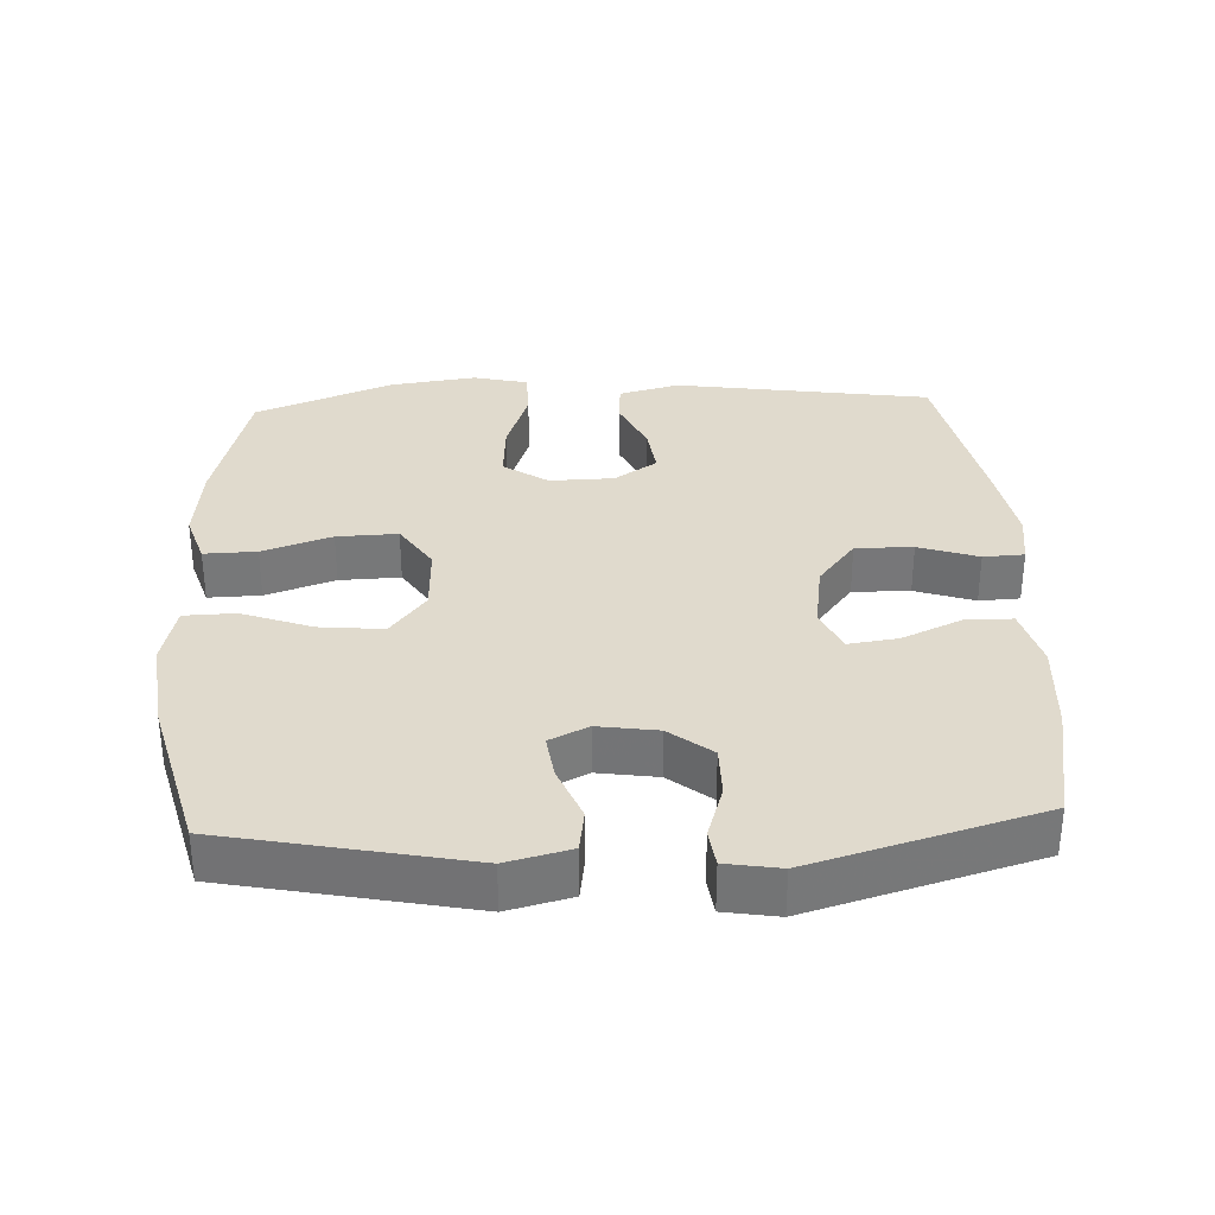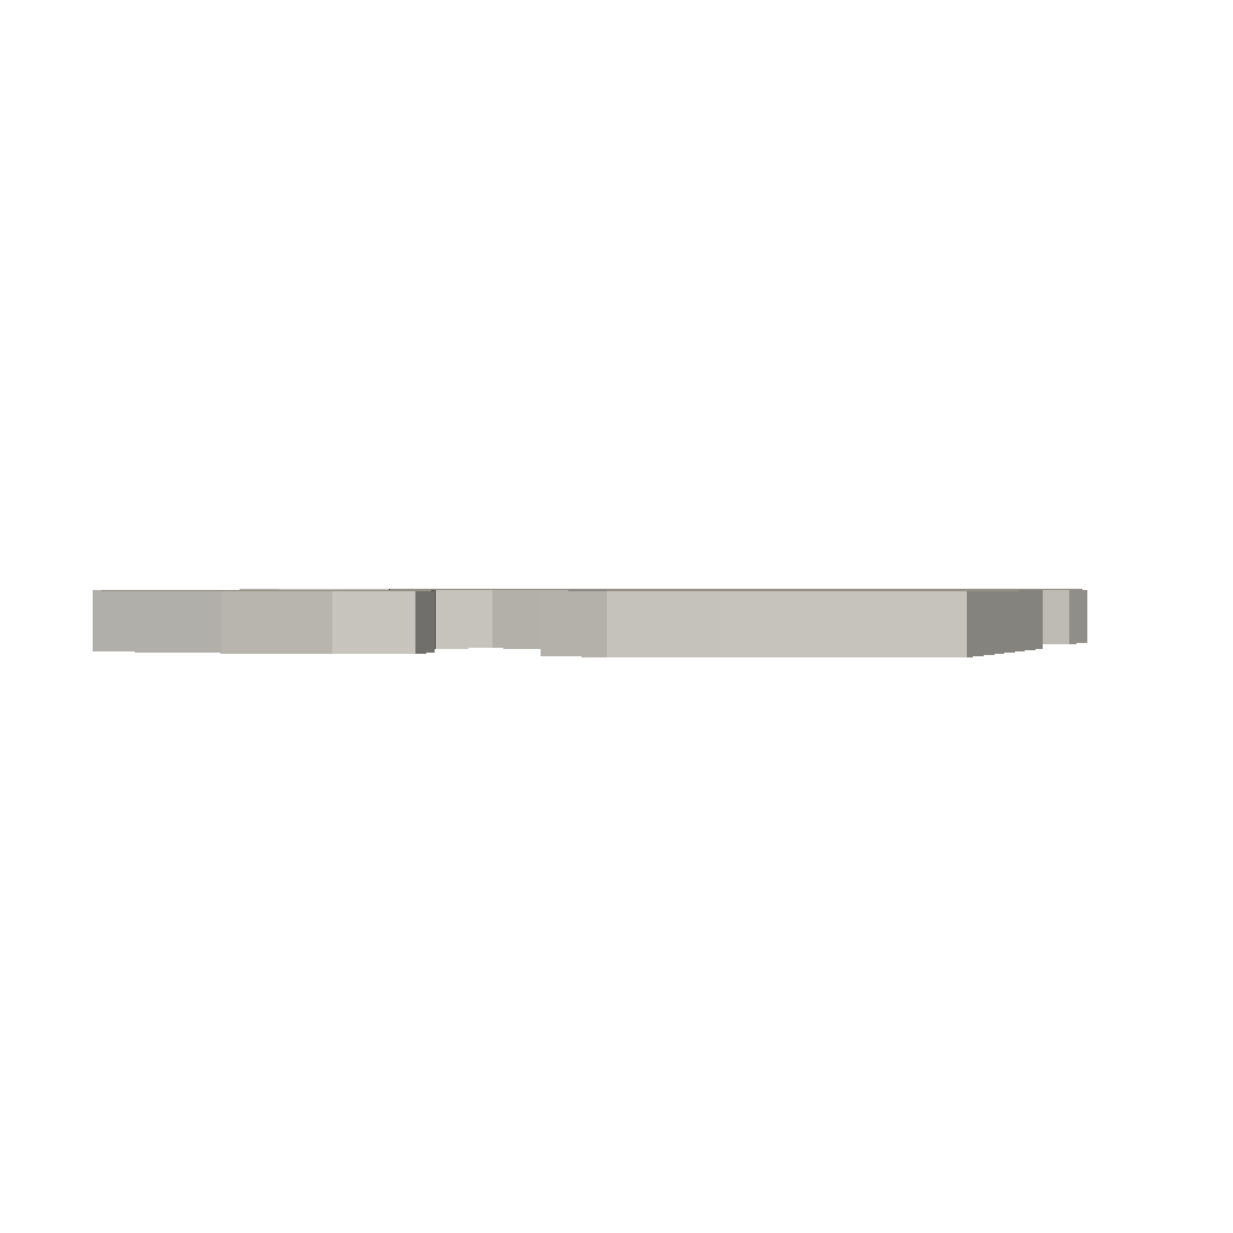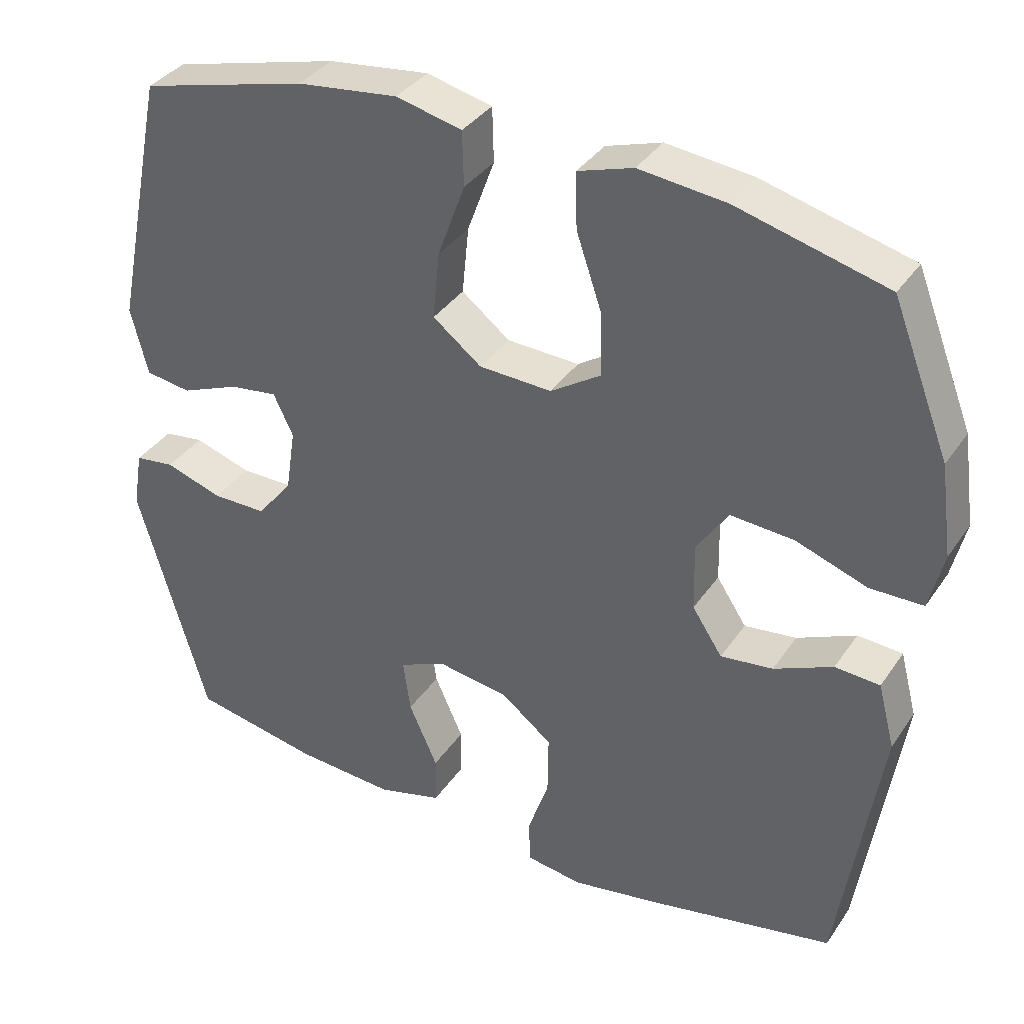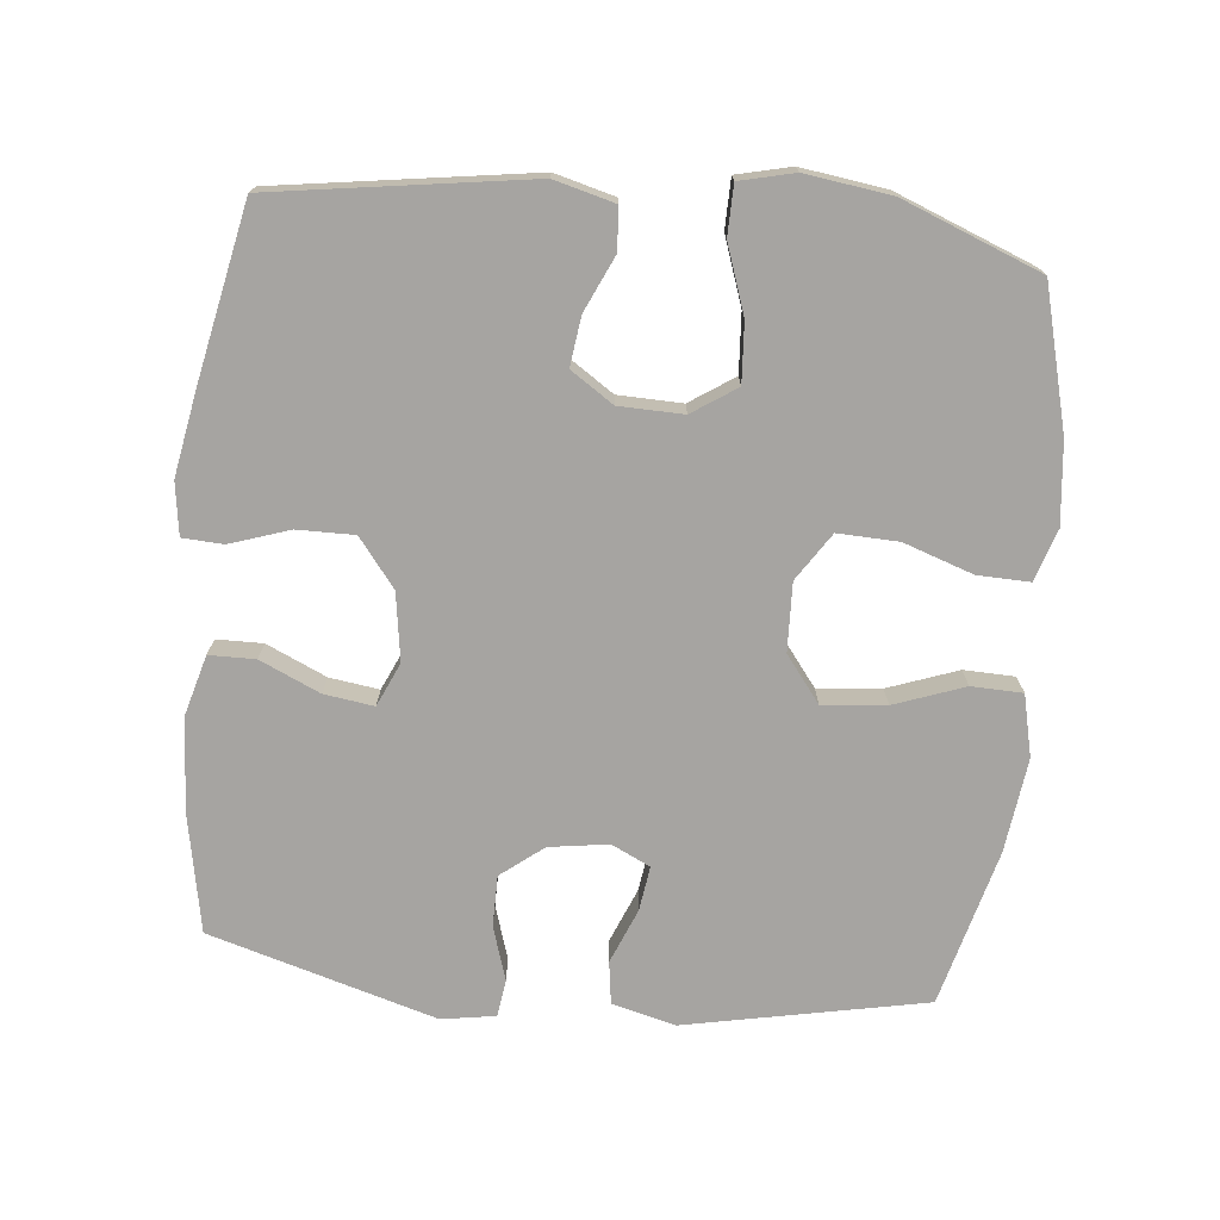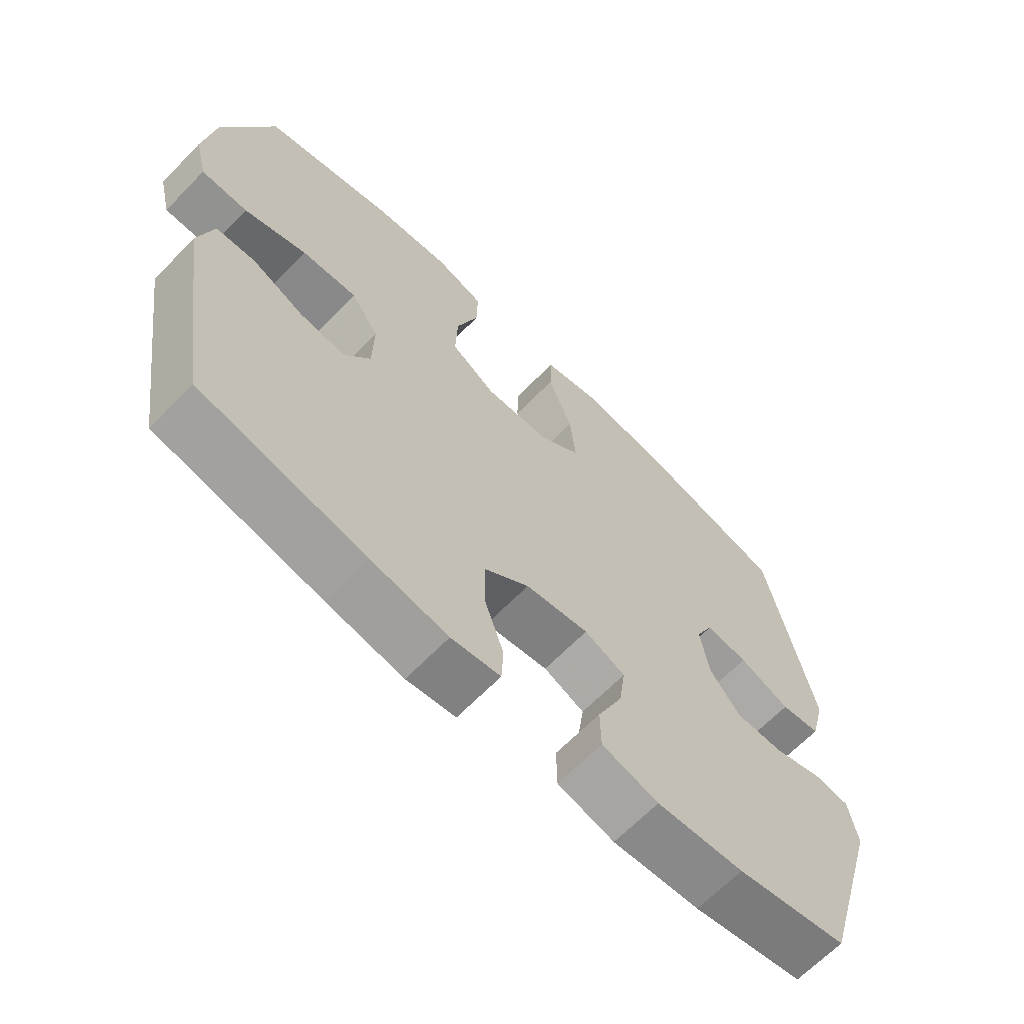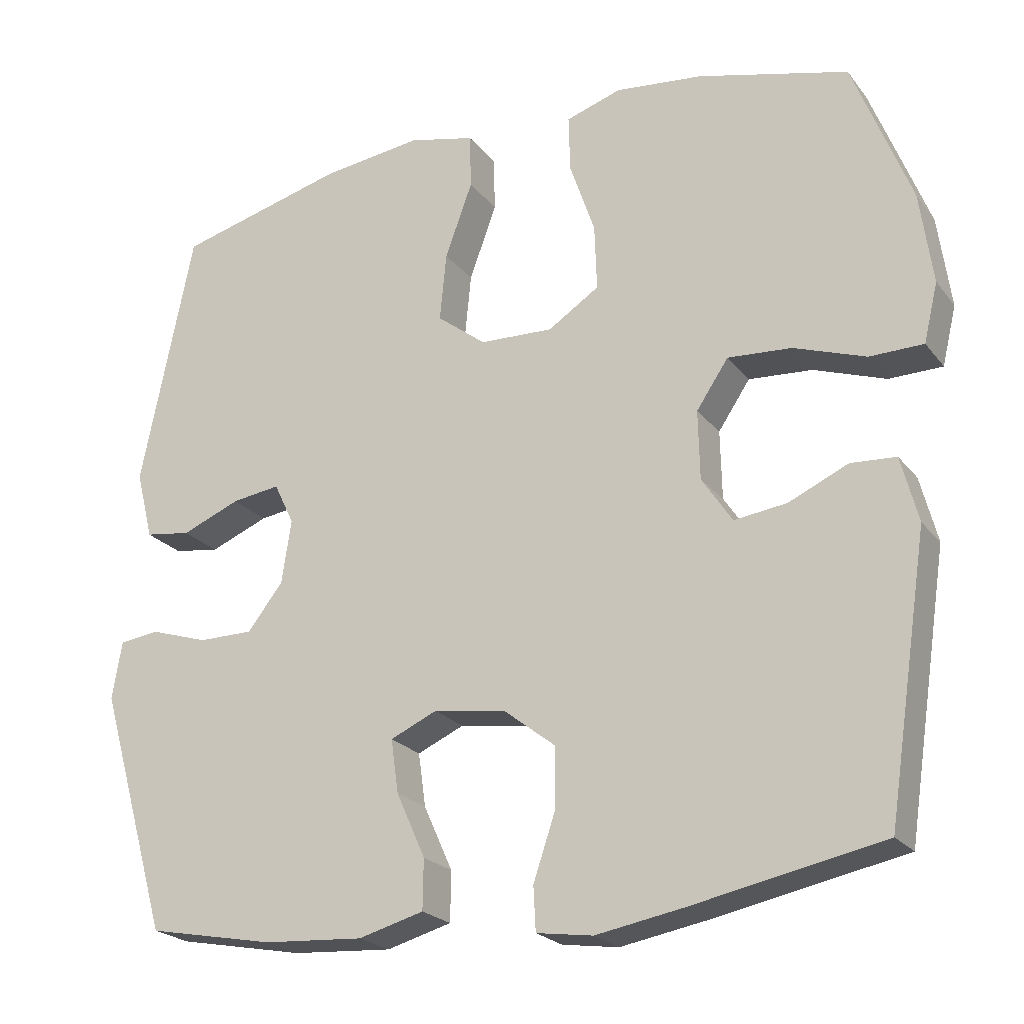
<metadata>
{"format":"obj","ext":"obj","renderer":"f3d","projection":"perspective","resolution":1024,"background":"white","views":[{"elev":33.0,"azim":87.3,"up":"+Y"},{"elev":0.8,"azim":-166.6,"up":"+Y"},{"elev":36.1,"azim":-150.2,"up":"+Z"},{"elev":-73.5,"azim":-95.9,"up":"+Y"},{"elev":-65.7,"azim":-44.2,"up":"+Z"},{"elev":-22.5,"azim":-152.5,"up":"+Z"}]}
</metadata>
<code>
v 0.5 0.07 0.5
v 0.571 0.07 0.152
v 0.548 0.07 0.06
v 0.486 0.07 0.051
v 0.407 0.07 0.083
v 0.342 0.07 0.092
v 0.315 0.07 0.036
v 0.328 0.07 -0.05
v 0.376 0.07 -0.111
v 0.45 0.07 -0.111
v 0.528 0.07 -0.086
v 0.582 0.07 -0.093
v 0.595 0.07 -0.171
v 0.5 0.07 -0.5
v 0.328 0.07 -0.533
v 0.193 0.07 -0.542
v 0.105 0.07 -0.518
v 0.104 0.07 -0.451
v 0.143 0.07 -0.364
v 0.153 0.07 -0.292
v 0.09 0.07 -0.264
v -0.008 0.07 -0.279
v -0.077 0.07 -0.333
v -0.076 0.07 -0.416
v -0.047 0.07 -0.502
v -0.05 0.07 -0.561
v -0.126 0.07 -0.572
v -0.245 0.07 -0.551
v -0.5 0.07 -0.5
v -0.556 0.07 -0.13
v -0.533 0.07 -0.042
v -0.472 0.07 -0.038
v -0.392 0.07 -0.074
v -0.321 0.07 -0.083
v -0.28 0.07 -0.021
v -0.278 0.07 0.072
v -0.321 0.07 0.136
v -0.407 0.07 0.13
v -0.504 0.07 0.096
v -0.576 0.07 0.097
v -0.595 0.07 0.176
v -0.578 0.07 0.3
v -0.5 0.07 0.5
v -0.297 0.07 0.553
v -0.179 0.07 0.566
v -0.104 0.07 0.542
v -0.106 0.07 0.466
v -0.14 0.07 0.366
v -0.143 0.07 0.278
v -0.074 0.07 0.233
v 0.025 0.07 0.237
v 0.091 0.07 0.288
v 0.082 0.07 0.38
v 0.045 0.07 0.481
v 0.047 0.07 0.555
v 0.136 0.07 0.576
v 0.273 0.07 0.559
v 0.5 0 0.5
v 0.571 0 0.152
v 0.548 0 0.06
v 0.486 0 0.051
v 0.407 0 0.083
v 0.342 0 0.092
v 0.315 0 0.036
v 0.328 0 -0.05
v 0.376 0 -0.111
v 0.45 0 -0.111
v 0.528 0 -0.086
v 0.582 0 -0.093
v 0.595 0 -0.171
v 0.5 0 -0.5
v 0.328 0 -0.533
v 0.193 0 -0.542
v 0.105 0 -0.518
v 0.104 0 -0.451
v 0.143 0 -0.364
v 0.153 0 -0.292
v 0.09 0 -0.264
v -0.008 0 -0.279
v -0.077 0 -0.333
v -0.076 0 -0.416
v -0.047 0 -0.502
v -0.05 0 -0.561
v -0.126 0 -0.572
v -0.245 0 -0.551
v -0.5 0 -0.5
v -0.556 0 -0.13
v -0.533 0 -0.042
v -0.472 0 -0.038
v -0.392 0 -0.074
v -0.321 0 -0.083
v -0.28 0 -0.021
v -0.278 0 0.072
v -0.321 0 0.136
v -0.407 0 0.13
v -0.504 0 0.096
v -0.576 0 0.097
v -0.595 0 0.176
v -0.578 0 0.3
v -0.5 0 0.5
v -0.297 0 0.553
v -0.179 0 0.566
v -0.104 0 0.542
v -0.106 0 0.466
v -0.14 0 0.366
v -0.143 0 0.278
v -0.074 0 0.233
v 0.025 0 0.237
v 0.091 0 0.288
v 0.082 0 0.38
v 0.045 0 0.481
v 0.047 0 0.555
v 0.136 0 0.576
v 0.273 0 0.559
f 53 54 55 56
f 52 53 56 57
f 45 46 47 48
f 45 48 49
f 44 45 49
f 43 44 49
f 42 43 49 50
f 38 39 40 41
f 37 38 41 42
f 30 31 32 33
f 30 33 34
f 29 30 34
f 28 29 34 35
f 24 25 26 27
f 23 24 27 28
f 16 17 18 19
f 16 19 20
f 15 16 20
f 14 15 20
f 13 14 20
f 10 11 12 13
f 9 10 13 20
f 8 9 20 21
f 2 3 4 5
f 2 5 6
f 52 57 1 2
f 51 52 2 6
f 50 51 6 7
f 37 42 50 7
f 36 37 7 8
f 23 28 35 36
f 22 23 36
f 8 21 22 36
f 113 112 111 110
f 114 113 110 109
f 105 104 103 102
f 106 105 102
f 106 102 101
f 106 101 100
f 107 106 100 99
f 98 97 96 95
f 99 98 95 94
f 90 89 88 87
f 91 90 87
f 91 87 86
f 92 91 86 85
f 84 83 82 81
f 85 84 81 80
f 76 75 74 73
f 77 76 73
f 77 73 72
f 77 72 71
f 77 71 70
f 70 69 68 67
f 77 70 67 66
f 78 77 66 65
f 62 61 60 59
f 63 62 59
f 59 58 114 109
f 63 59 109 108
f 64 63 108 107
f 64 107 99 94
f 65 64 94 93
f 93 92 85 80
f 93 80 79
f 93 79 78 65
f 1 58 59 2
f 2 59 60 3
f 3 60 61 4
f 4 61 62 5
f 5 62 63 6
f 6 63 64 7
f 7 64 65 8
f 8 65 66 9
f 9 66 67 10
f 10 67 68 11
f 11 68 69 12
f 12 69 70 13
f 13 70 71 14
f 14 71 72 15
f 15 72 73 16
f 16 73 74 17
f 17 74 75 18
f 18 75 76 19
f 19 76 77 20
f 20 77 78 21
f 21 78 79 22
f 22 79 80 23
f 23 80 81 24
f 24 81 82 25
f 25 82 83 26
f 26 83 84 27
f 27 84 85 28
f 28 85 86 29
f 29 86 87 30
f 30 87 88 31
f 31 88 89 32
f 32 89 90 33
f 33 90 91 34
f 34 91 92 35
f 35 92 93 36
f 36 93 94 37
f 37 94 95 38
f 38 95 96 39
f 39 96 97 40
f 40 97 98 41
f 41 98 99 42
f 42 99 100 43
f 43 100 101 44
f 44 101 102 45
f 45 102 103 46
f 46 103 104 47
f 47 104 105 48
f 48 105 106 49
f 49 106 107 50
f 50 107 108 51
f 51 108 109 52
f 52 109 110 53
f 53 110 111 54
f 54 111 112 55
f 55 112 113 56
f 56 113 114 57
f 57 114 58 1

</code>
